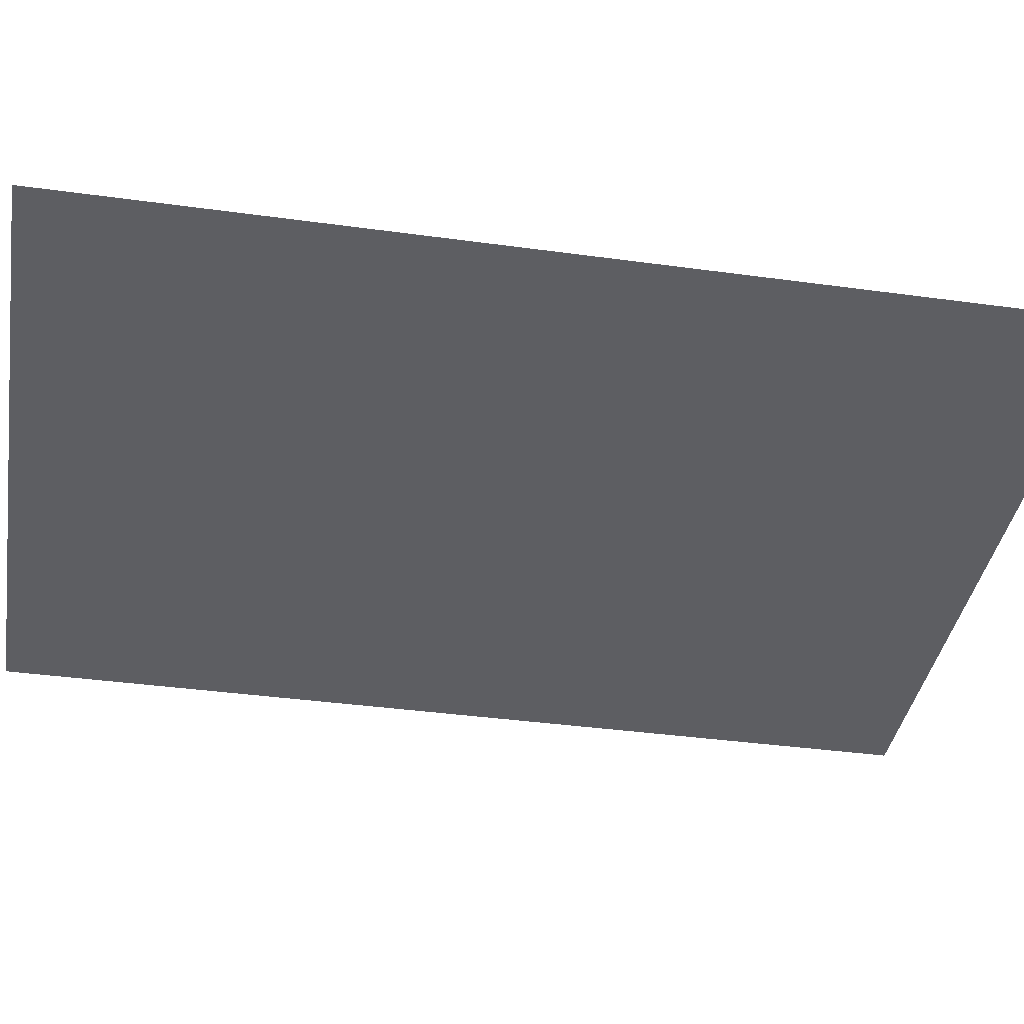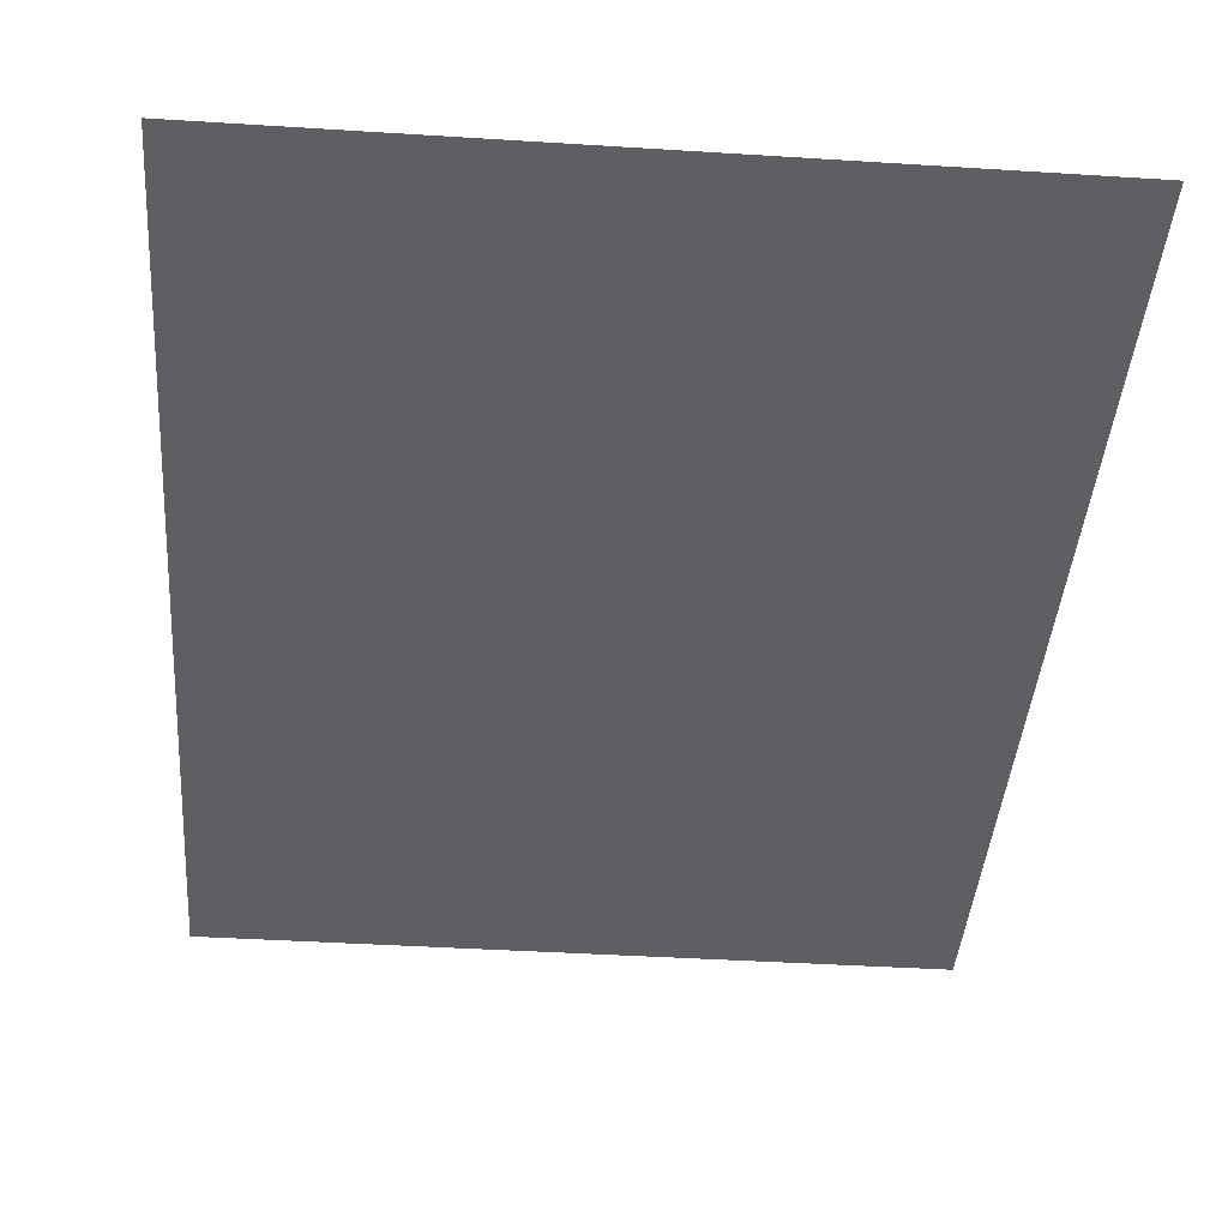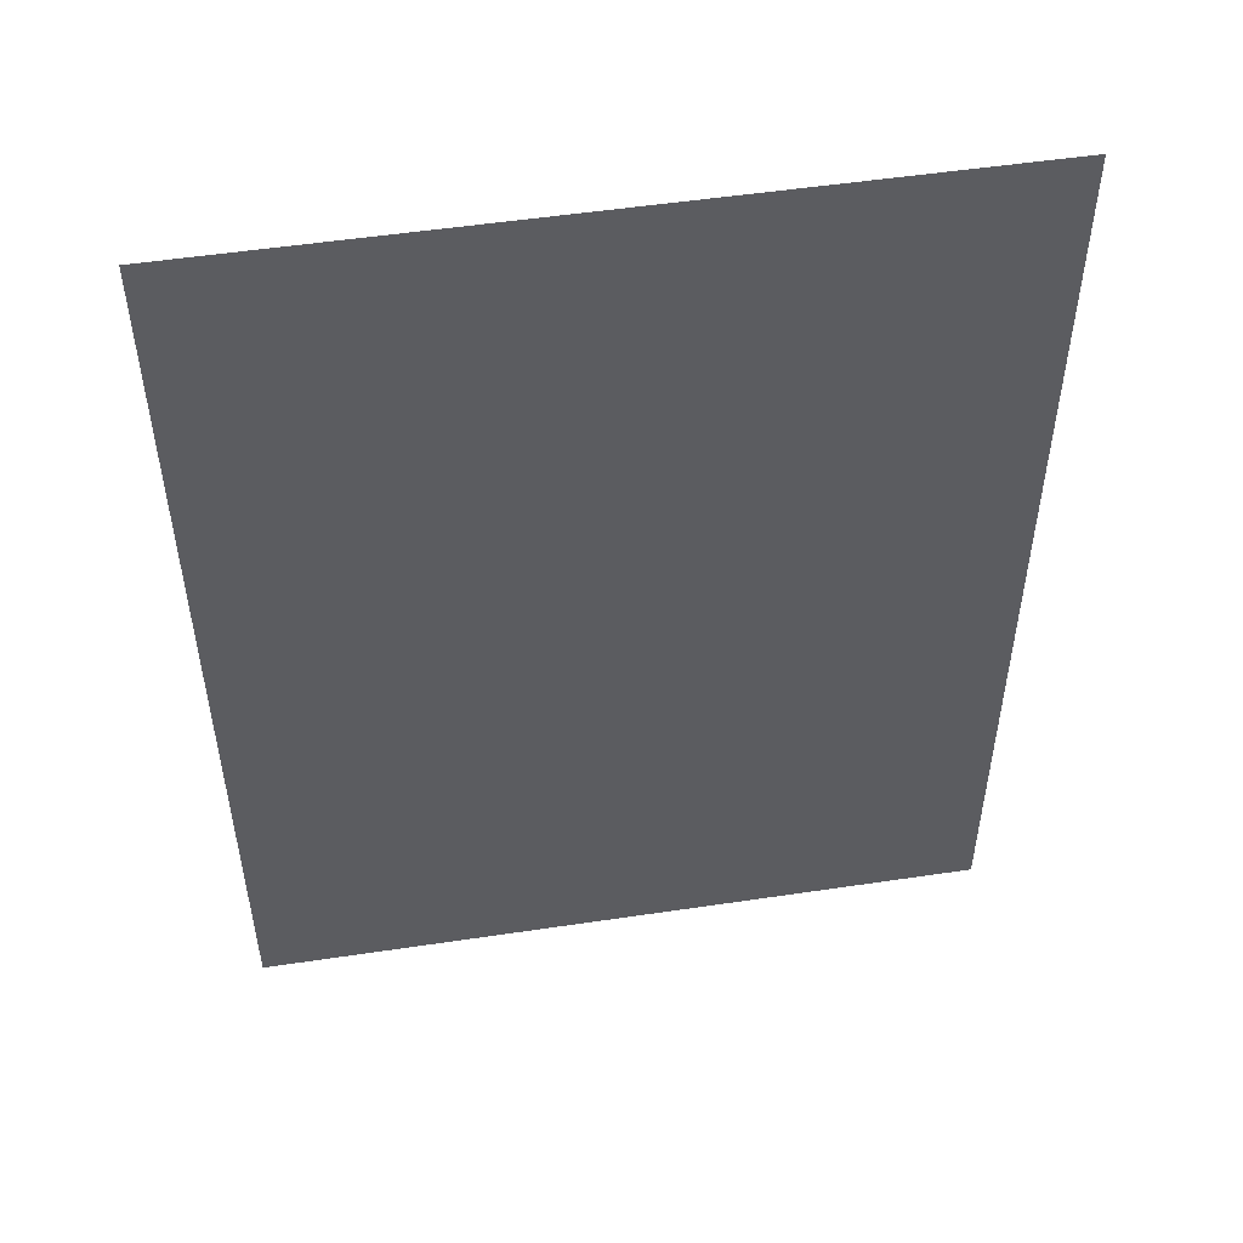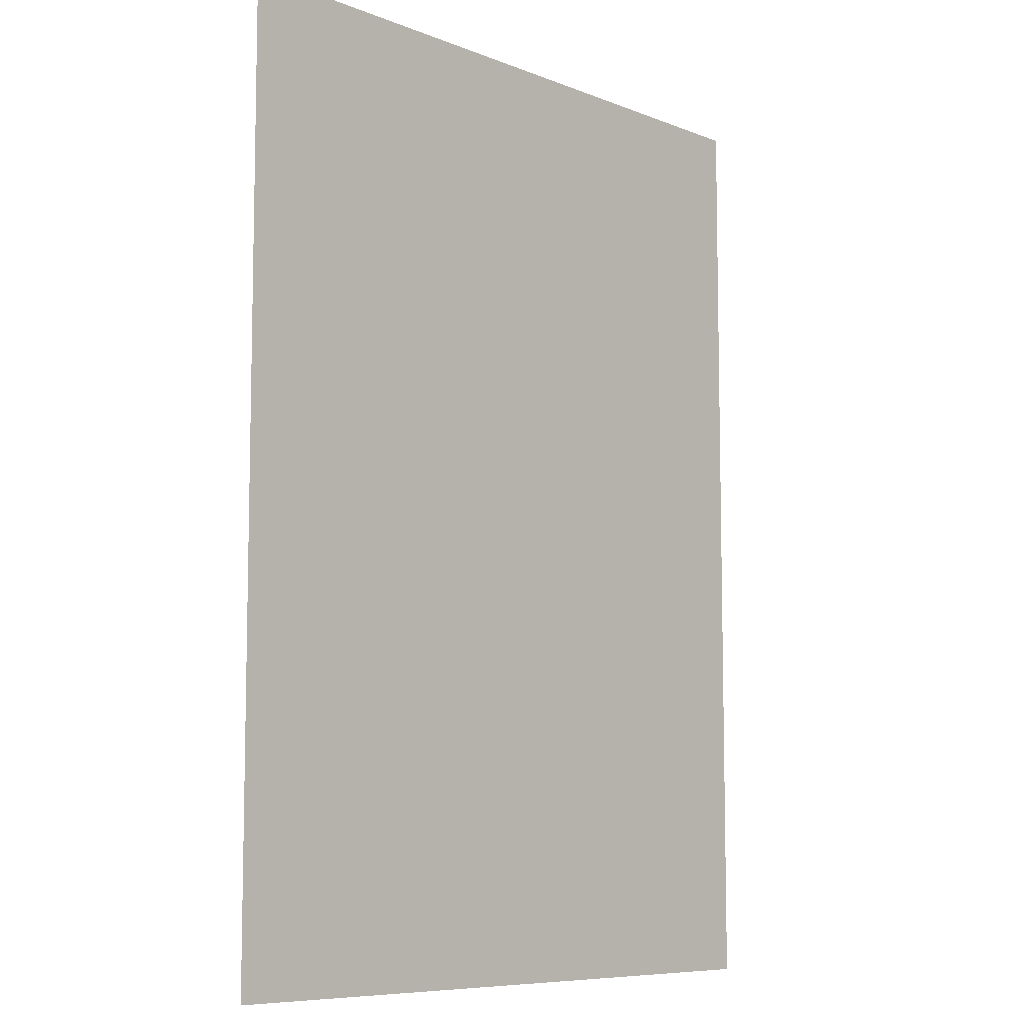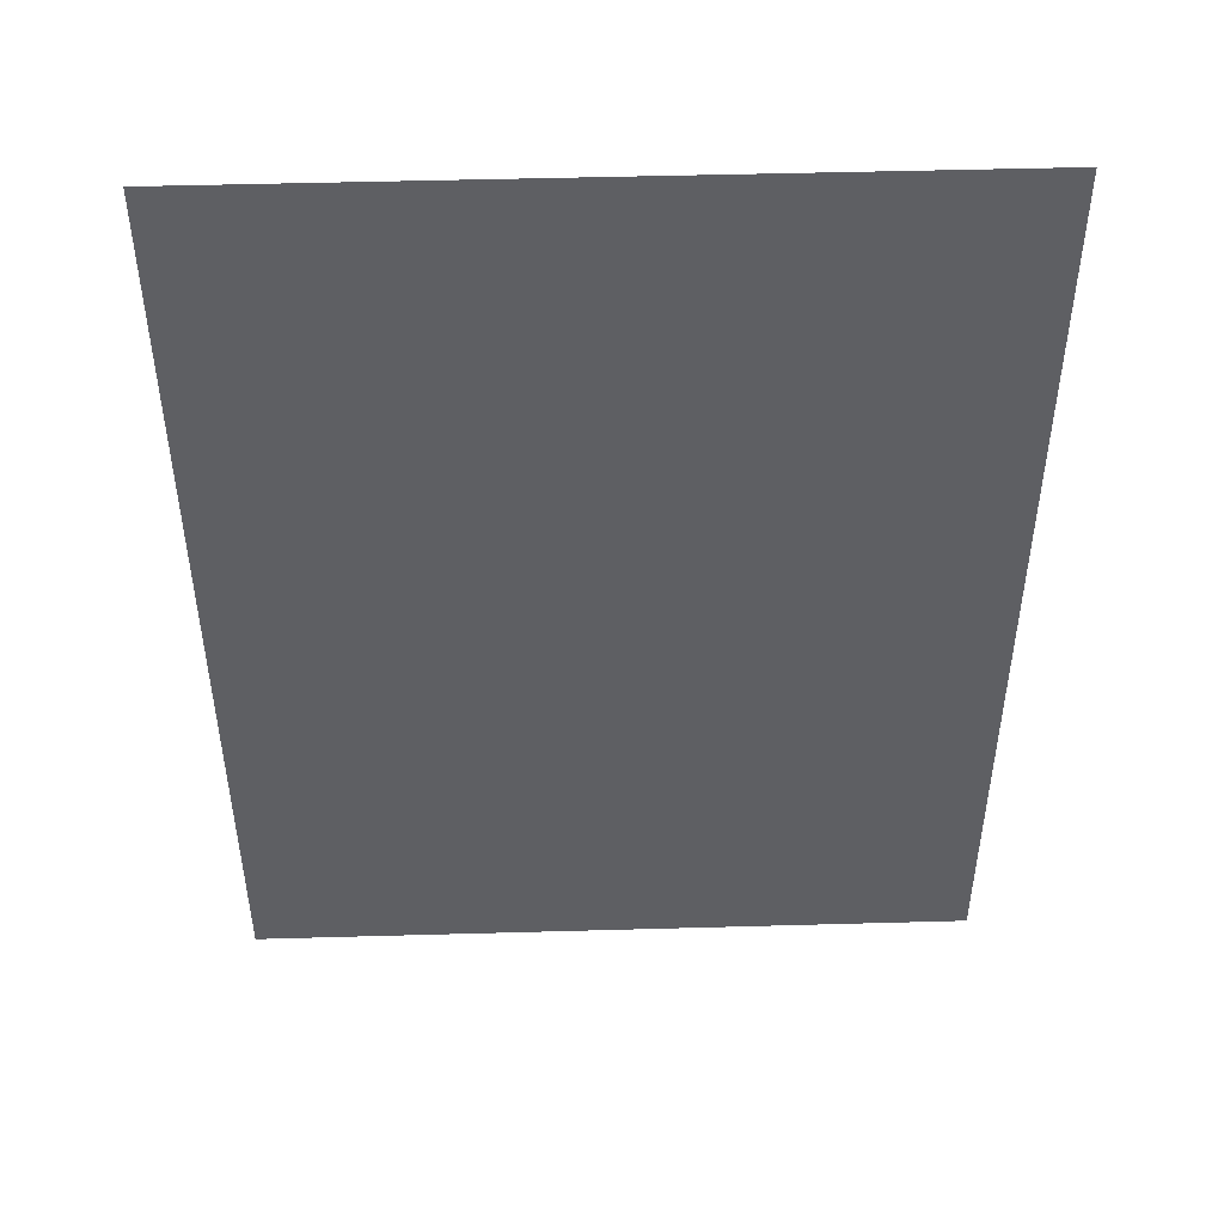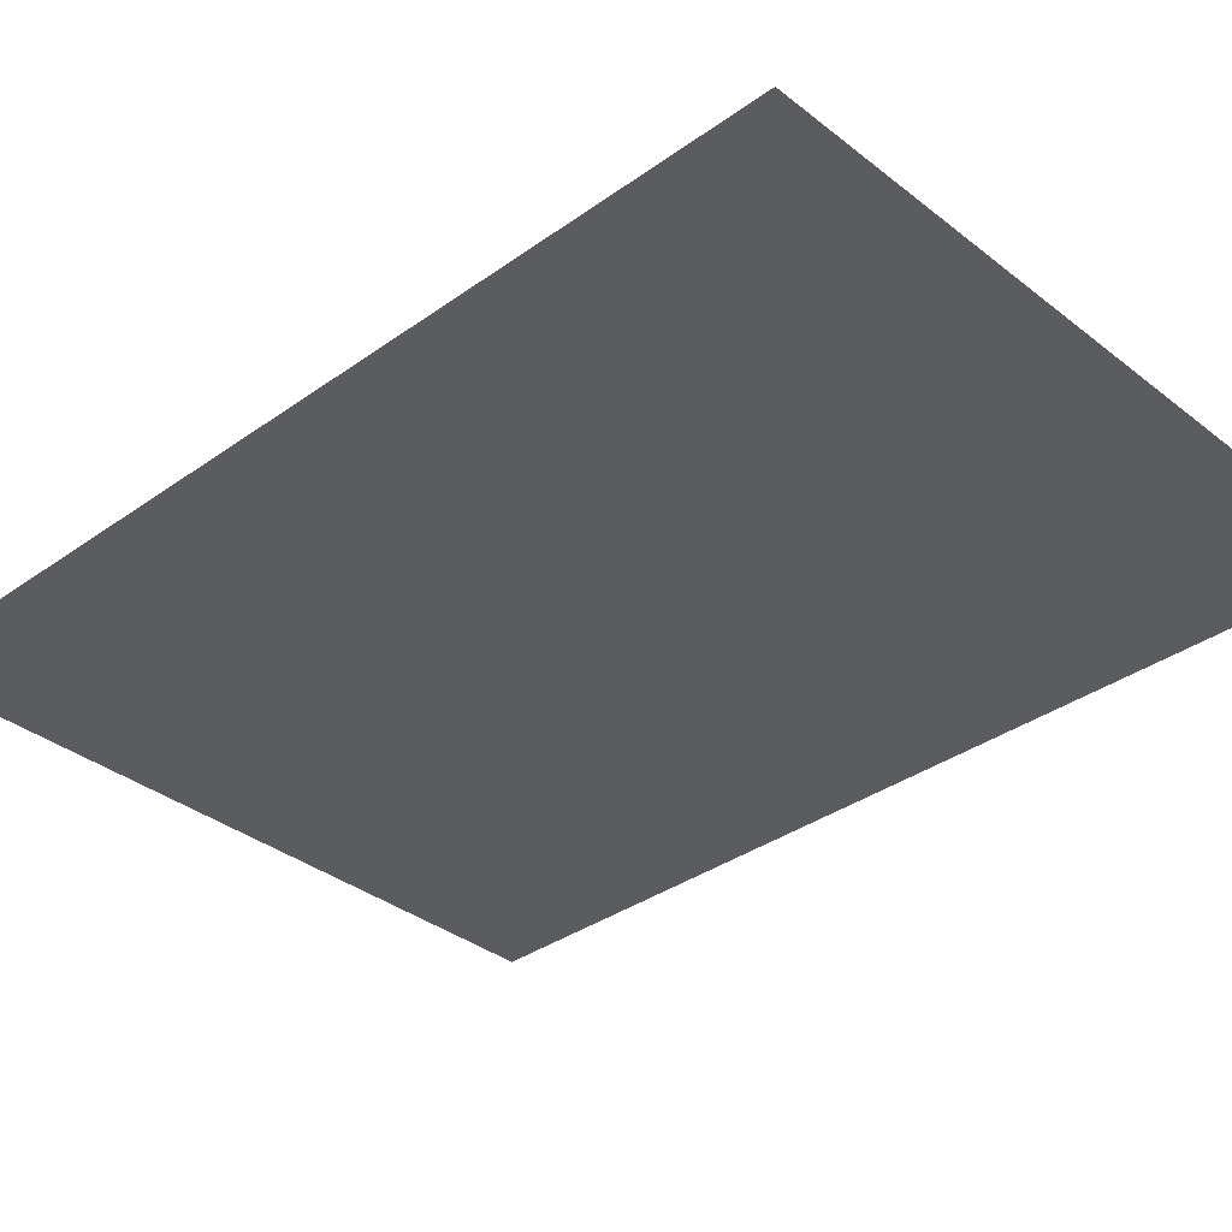
<metadata>
{"format":"obj","ext":"obj","renderer":"f3d","projection":"perspective","resolution":1024,"background":"white","views":[{"elev":-38.6,"azim":-99.8,"up":"+Z"},{"elev":-41.3,"azim":175.6,"up":"+Z"},{"elev":52.2,"azim":170.8,"up":"+Y"},{"elev":-8.1,"azim":-47.4,"up":"+Y"},{"elev":48.5,"azim":178.2,"up":"+Y"},{"elev":-34.8,"azim":-46.3,"up":"+Z"}]}
</metadata>
<code>
v -126.2 -35.35 0
v -131.3 -35.35 0
v -131.3 -28.54 0
v -126.2 -28.54 0
g Level1_mesh_0004
f 1 2 3 4

</code>
